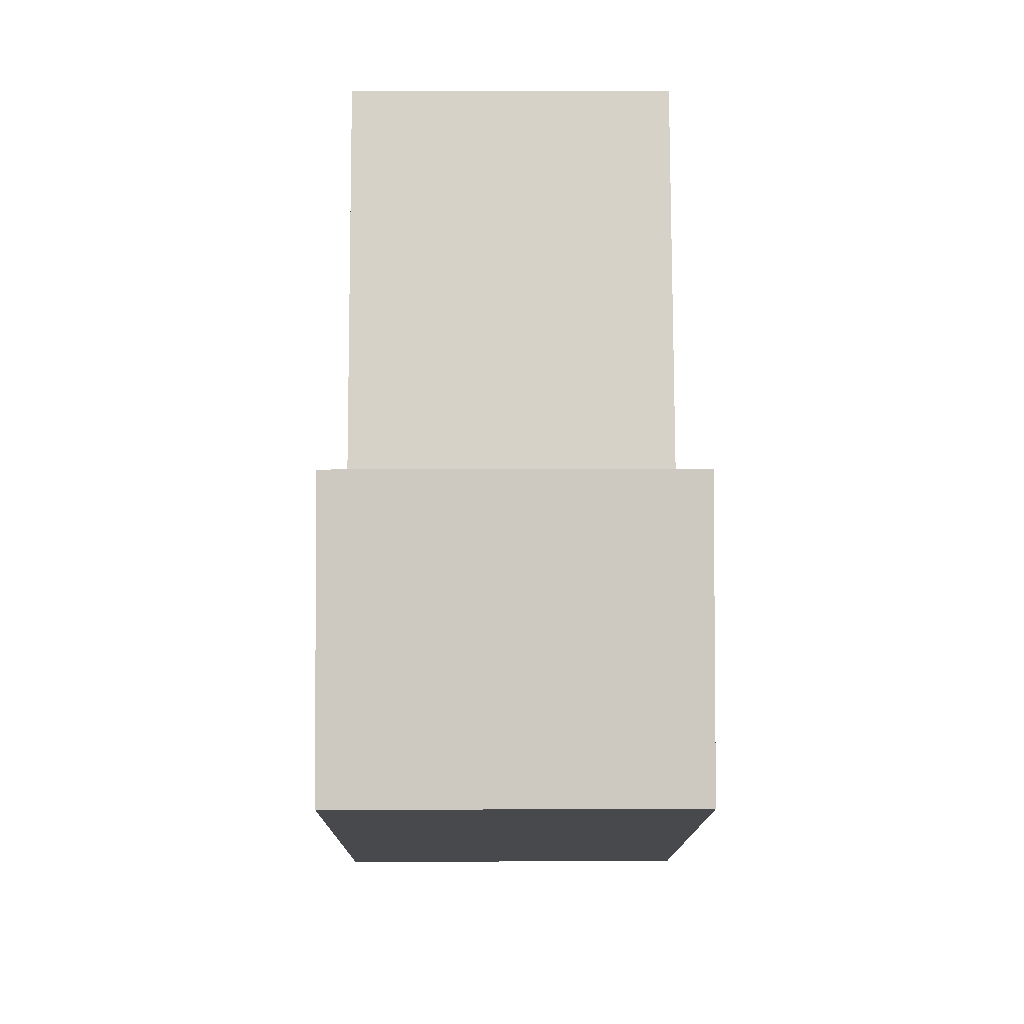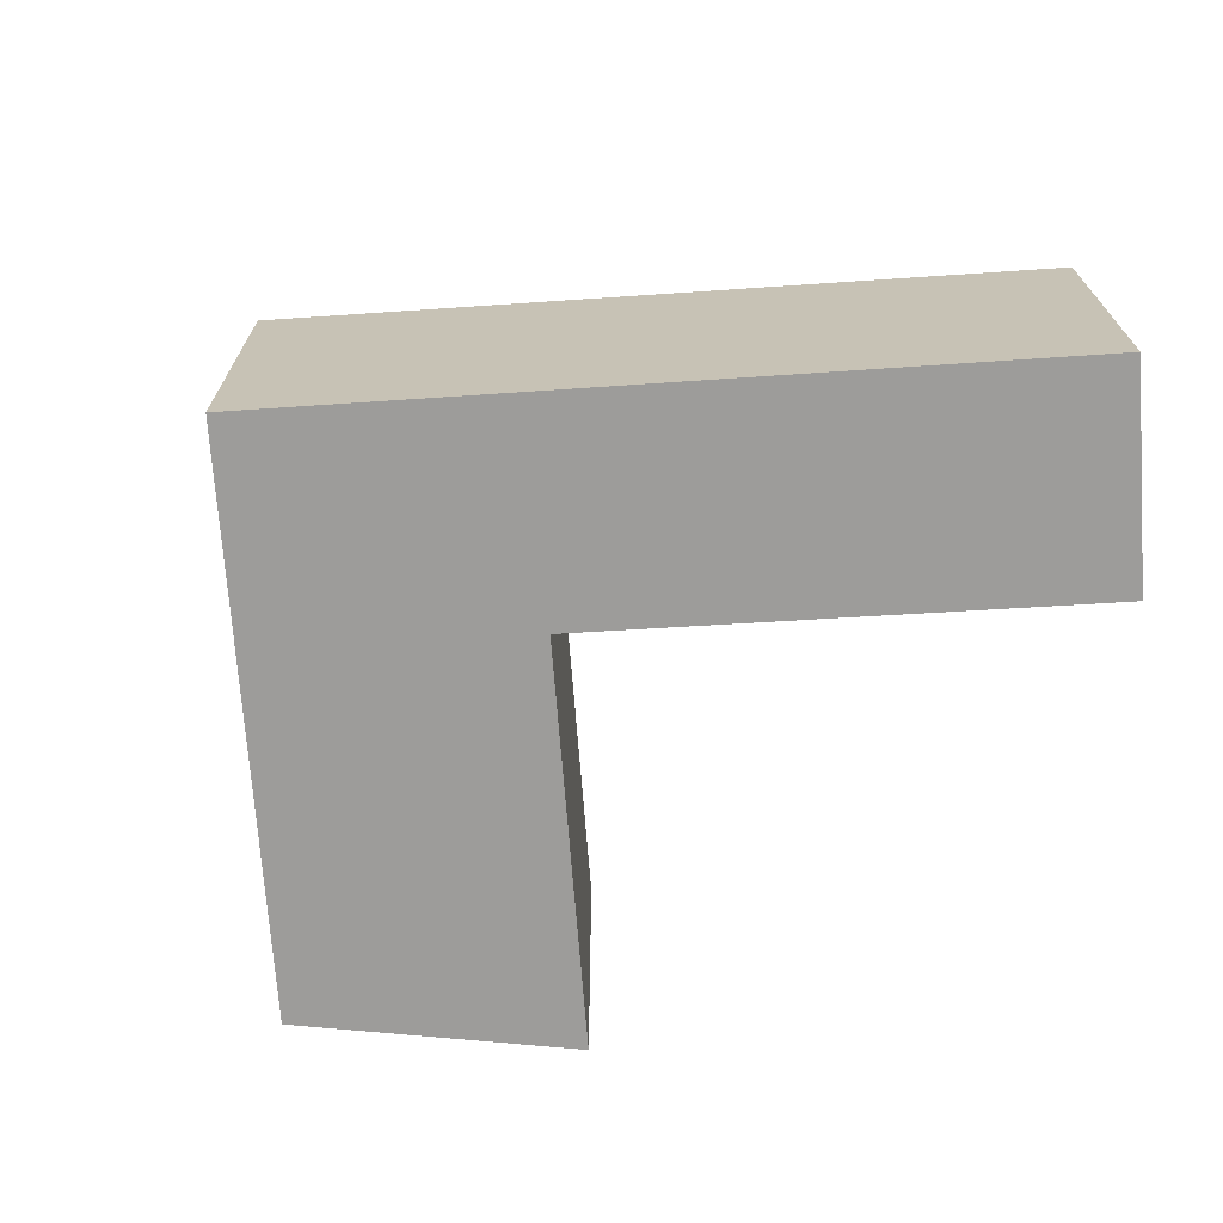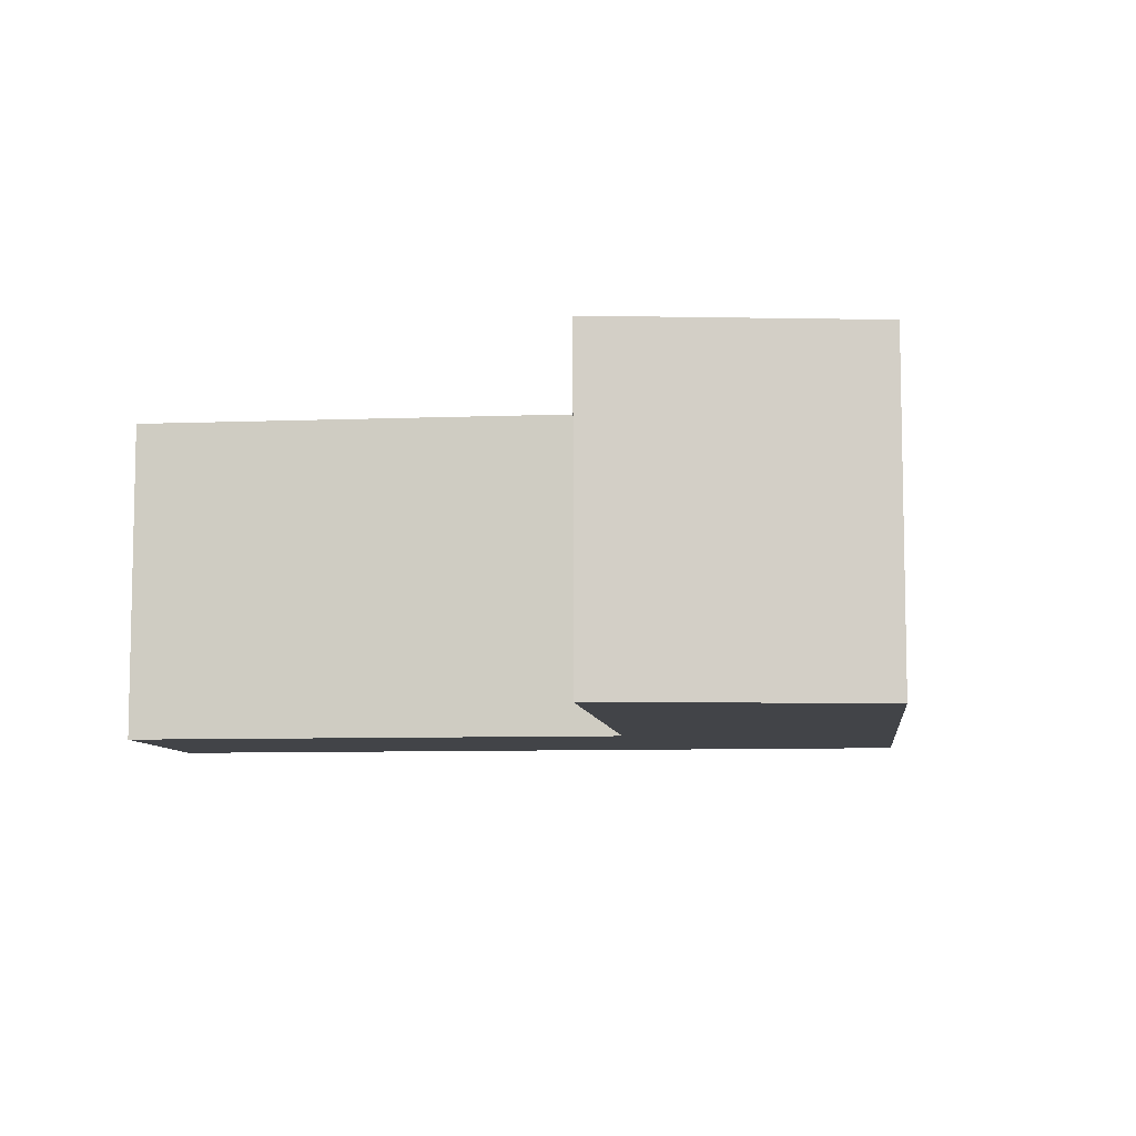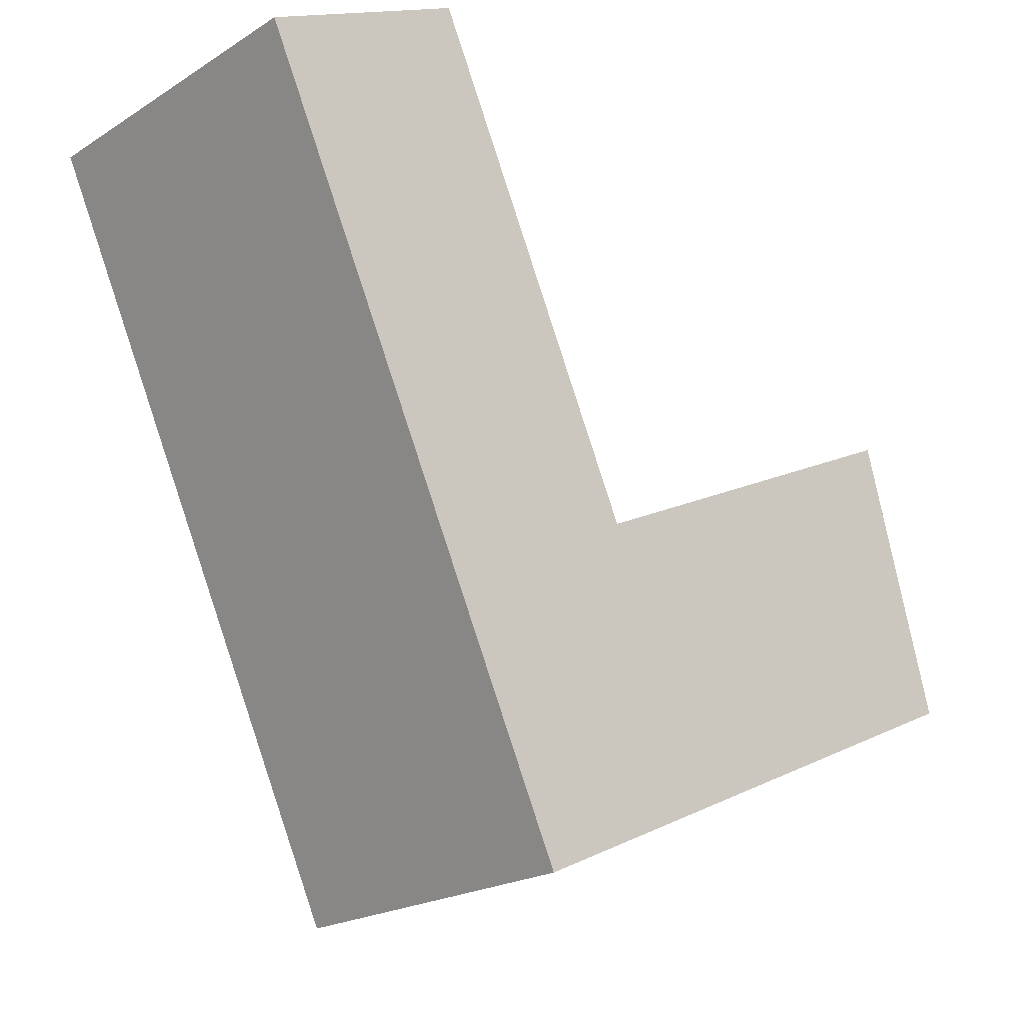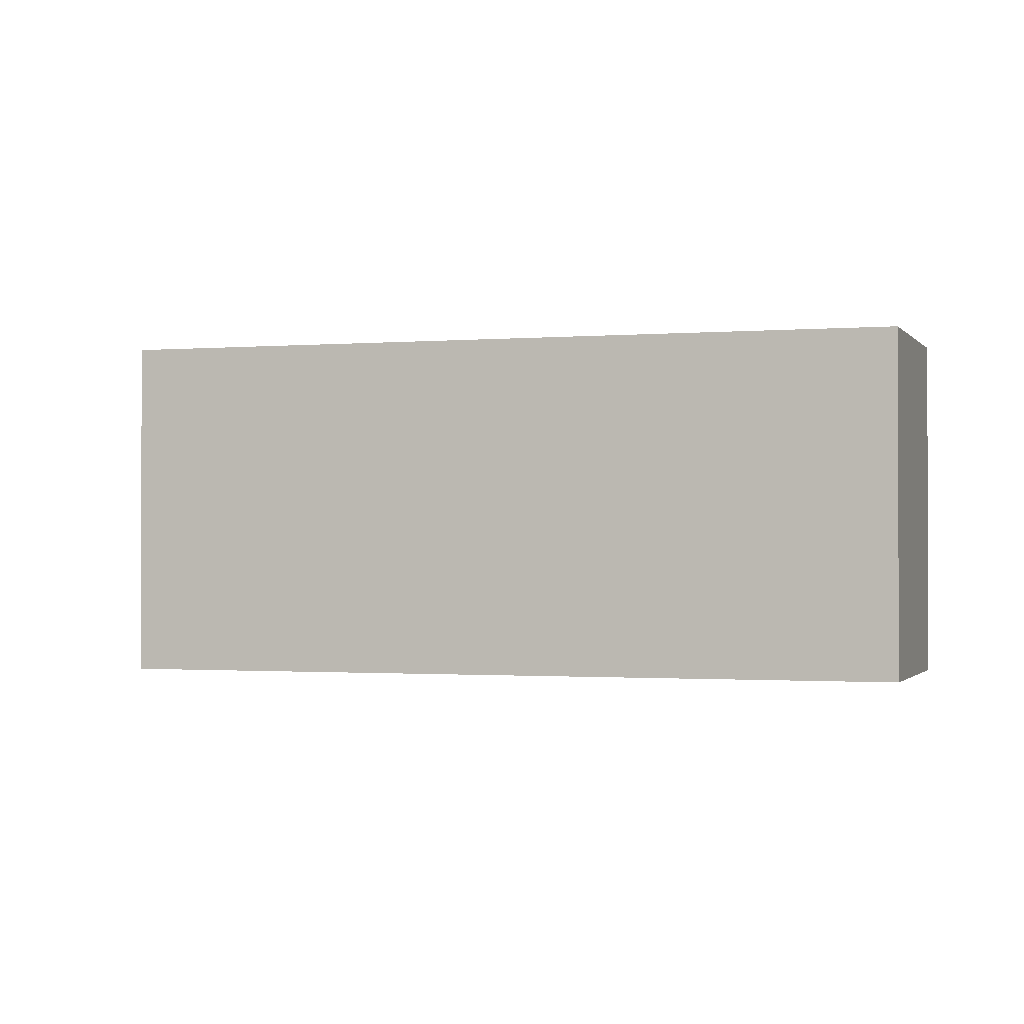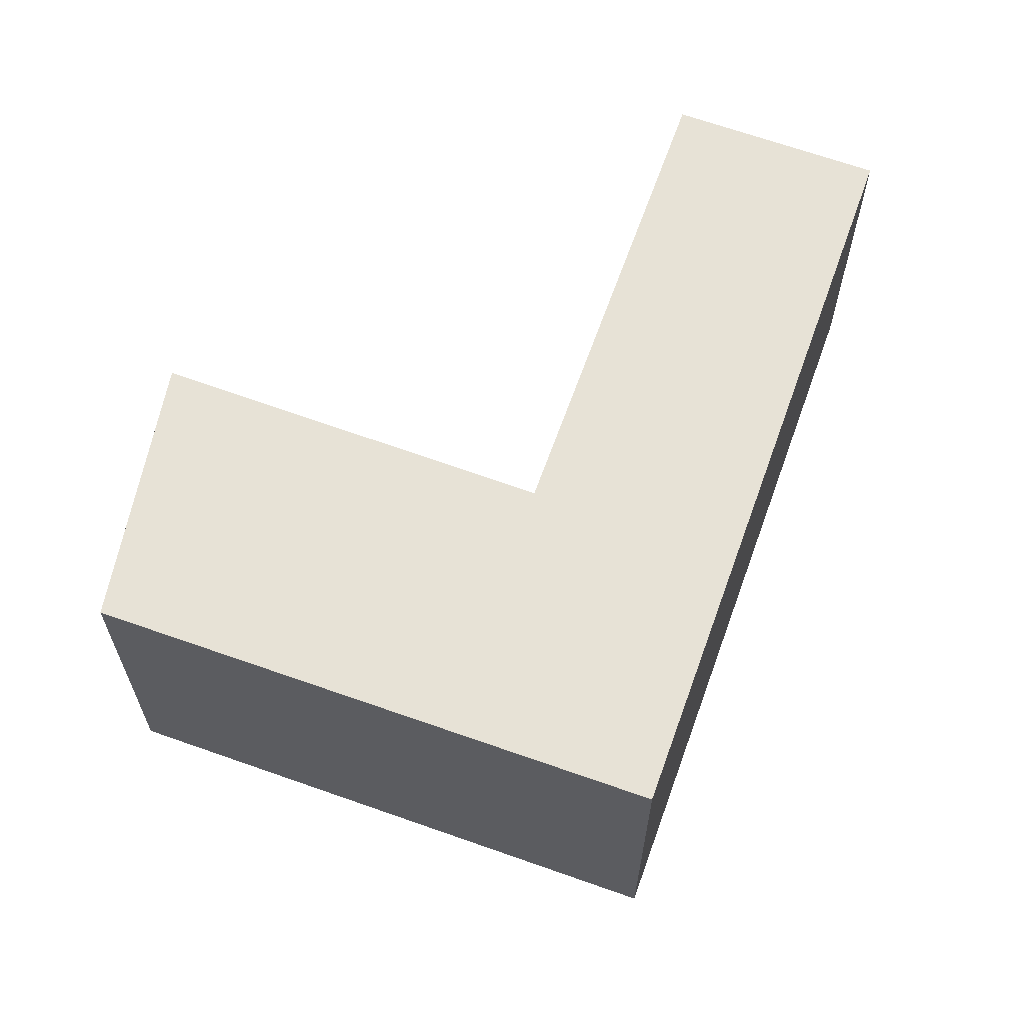
<metadata>
{"format":"obj","ext":"obj","renderer":"f3d","projection":"perspective","resolution":1024,"background":"white","views":[{"elev":12.1,"azim":89.6,"up":"+Z"},{"elev":-70.1,"azim":-110.9,"up":"+Y"},{"elev":-8.1,"azim":71.7,"up":"+Y"},{"elev":-20.9,"azim":-41.8,"up":"+Z"},{"elev":-1.1,"azim":-97.4,"up":"+Y"},{"elev":63.3,"azim":175.1,"up":"+Y"}]}
</metadata>
<code>
v  5.854 2.273 -3.202
v  2.239 2.273 -4.861
v  5.339 2.273 -1.338
v  2.806 2.273 -2.54
v  0 2.273 1.392e-16
v  1.364 2.273 0.651
v  5.339 8.193e-17 -1.338
v  5.854 1.961e-16 -3.202
v  2.239 2.977e-16 -4.861
v  0 0 0
v  1.364 -3.986e-17 0.651
v  2.806 1.555e-16 -2.54
g defaultobject
f 1 2 3
f 4 3 2
f 5 4 2
f 6 4 5
f 7 1 3
f 1 7 8
f 8 2 1
f 2 8 9
f 9 5 2
f 5 9 10
f 10 6 5
f 6 10 11
f 12 3 4
f 3 12 7
f 11 4 6
f 4 11 12
f 7 9 8
f 9 7 12
f 9 12 10
f 10 12 11

</code>
